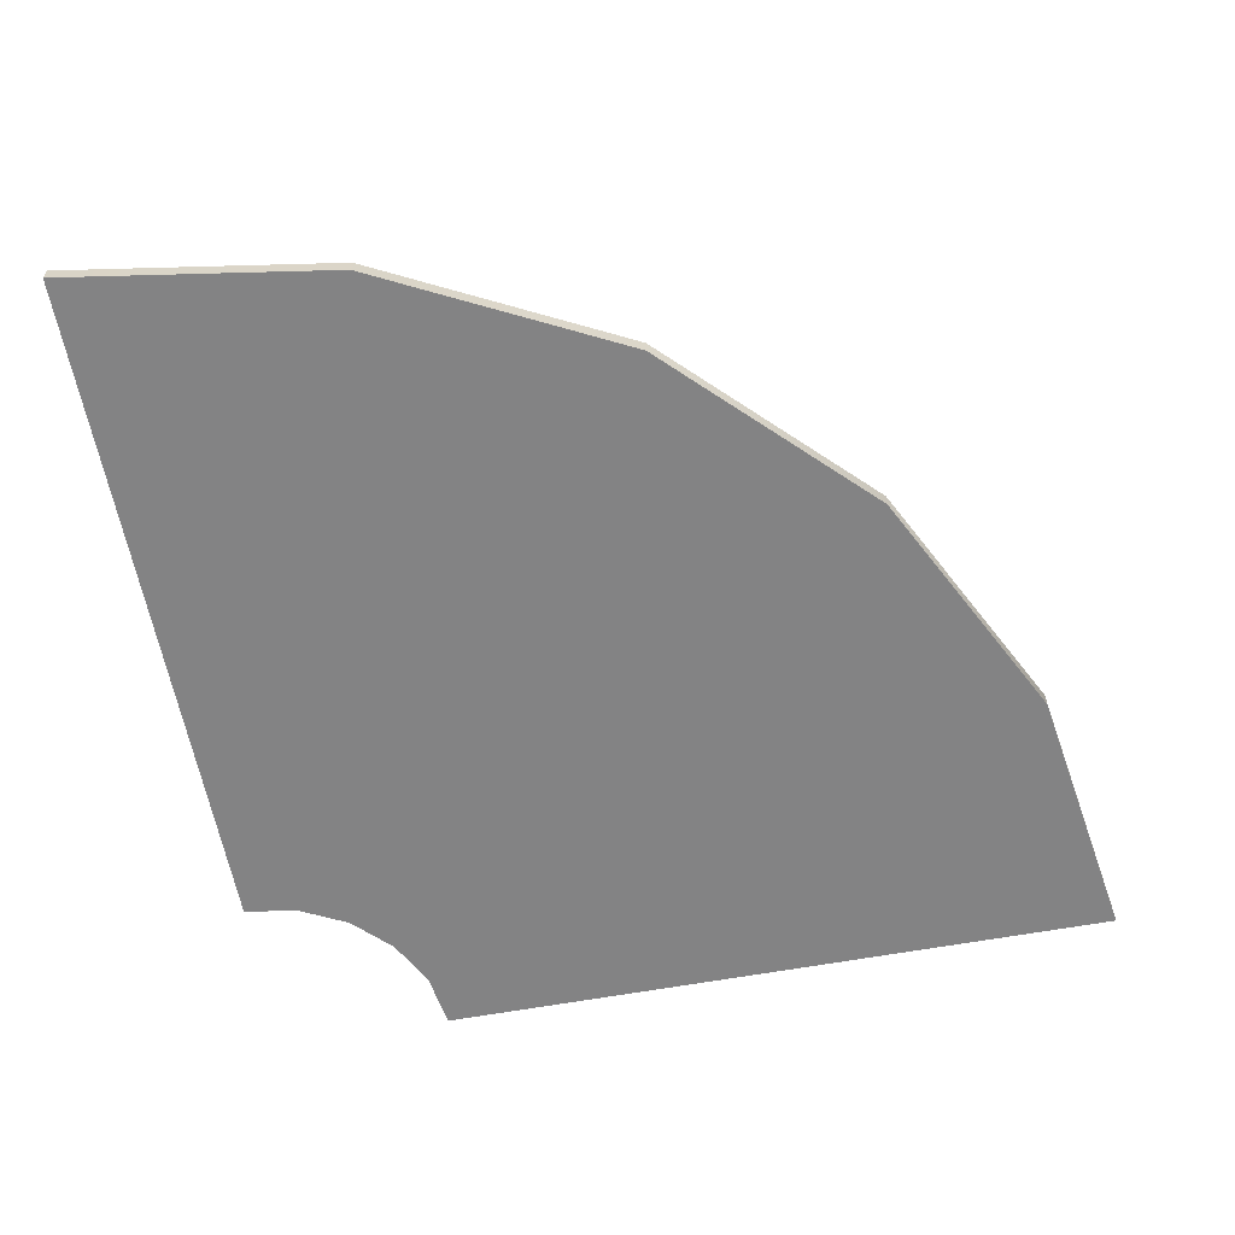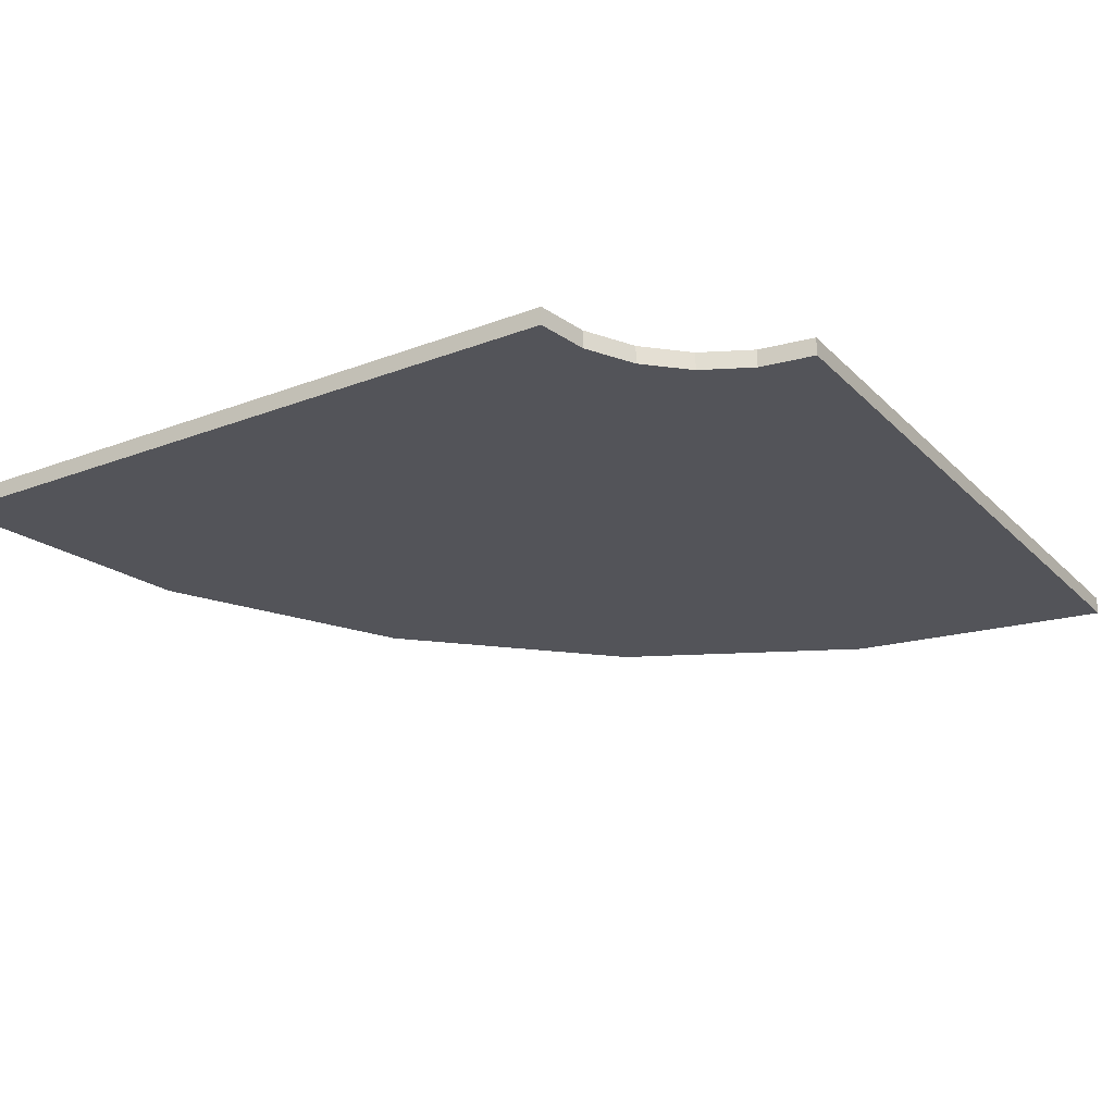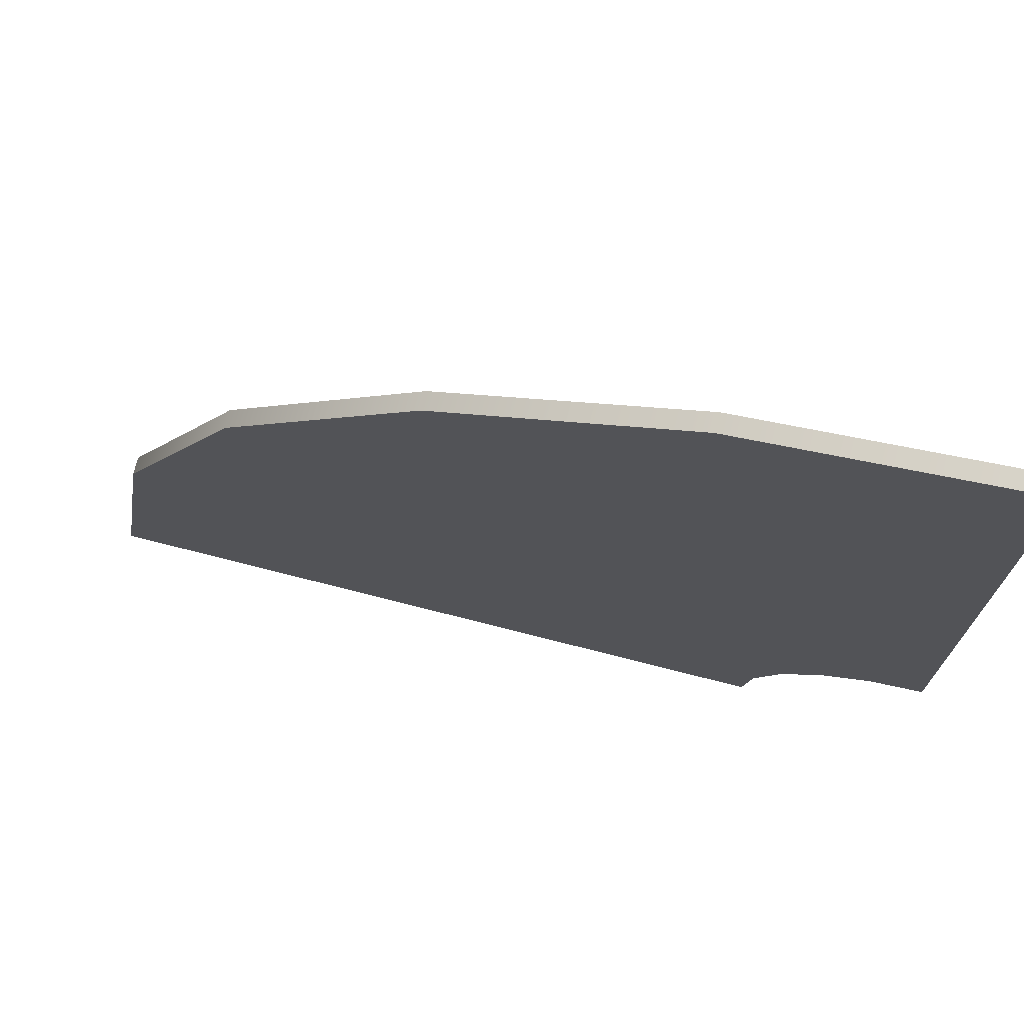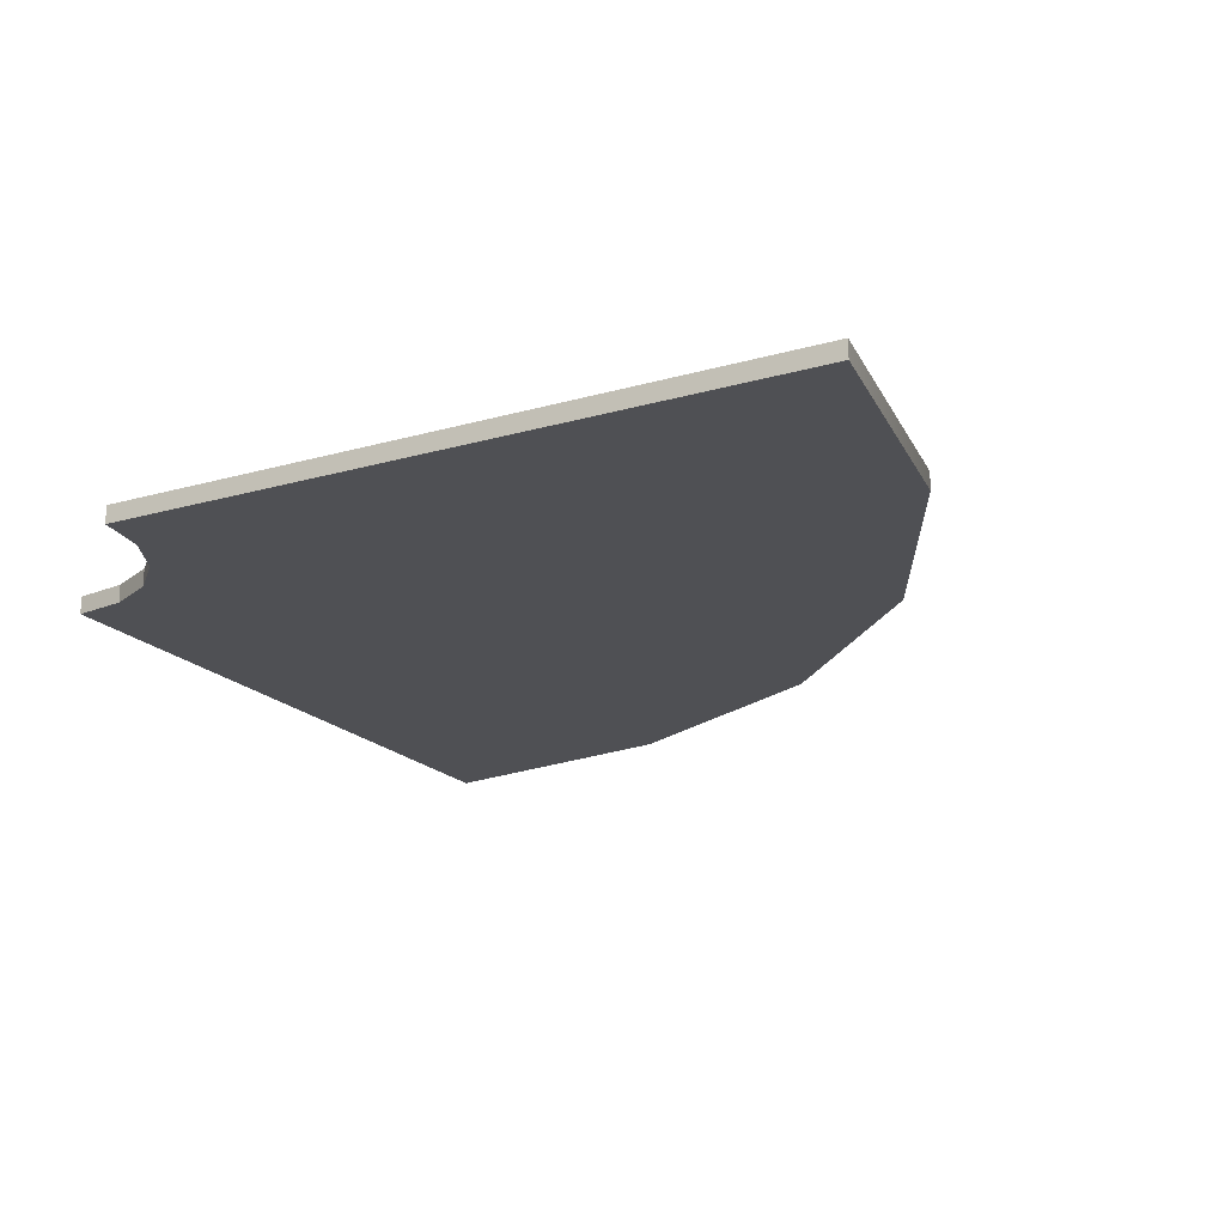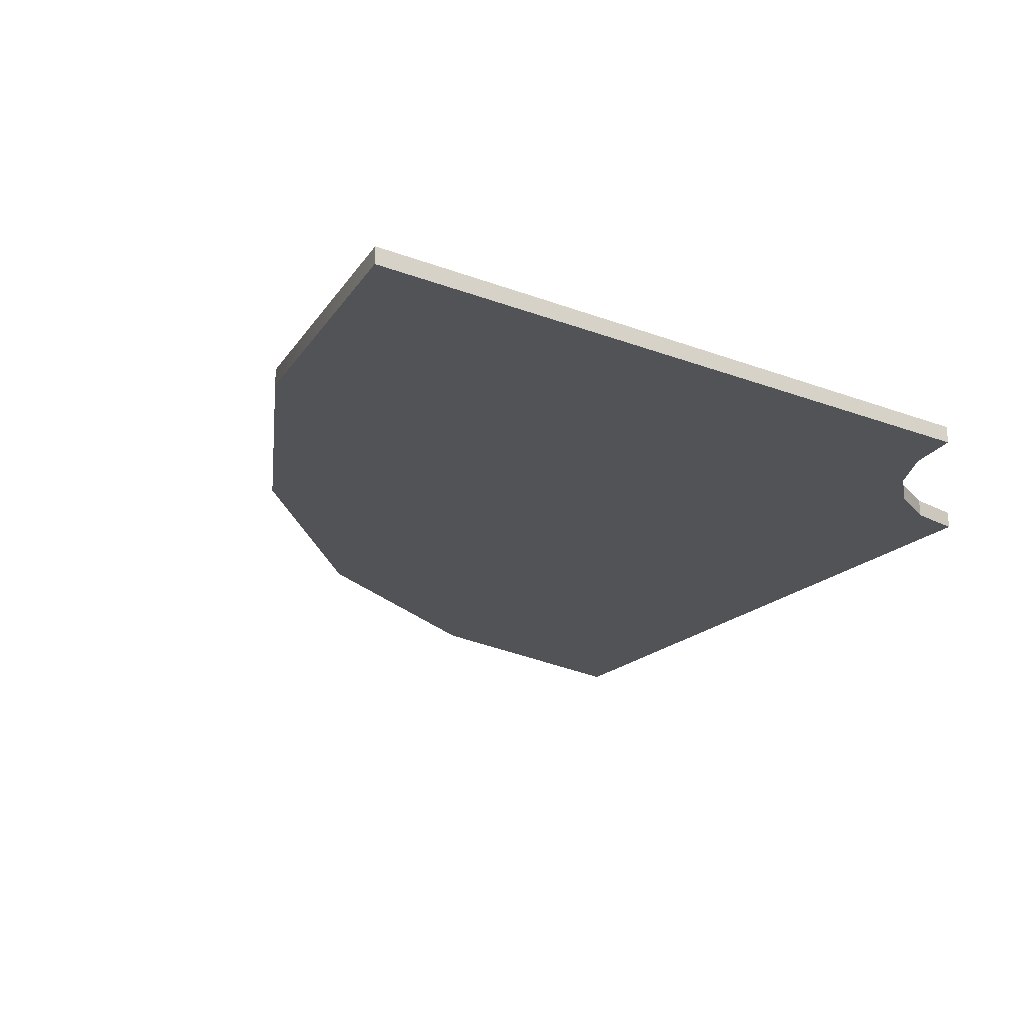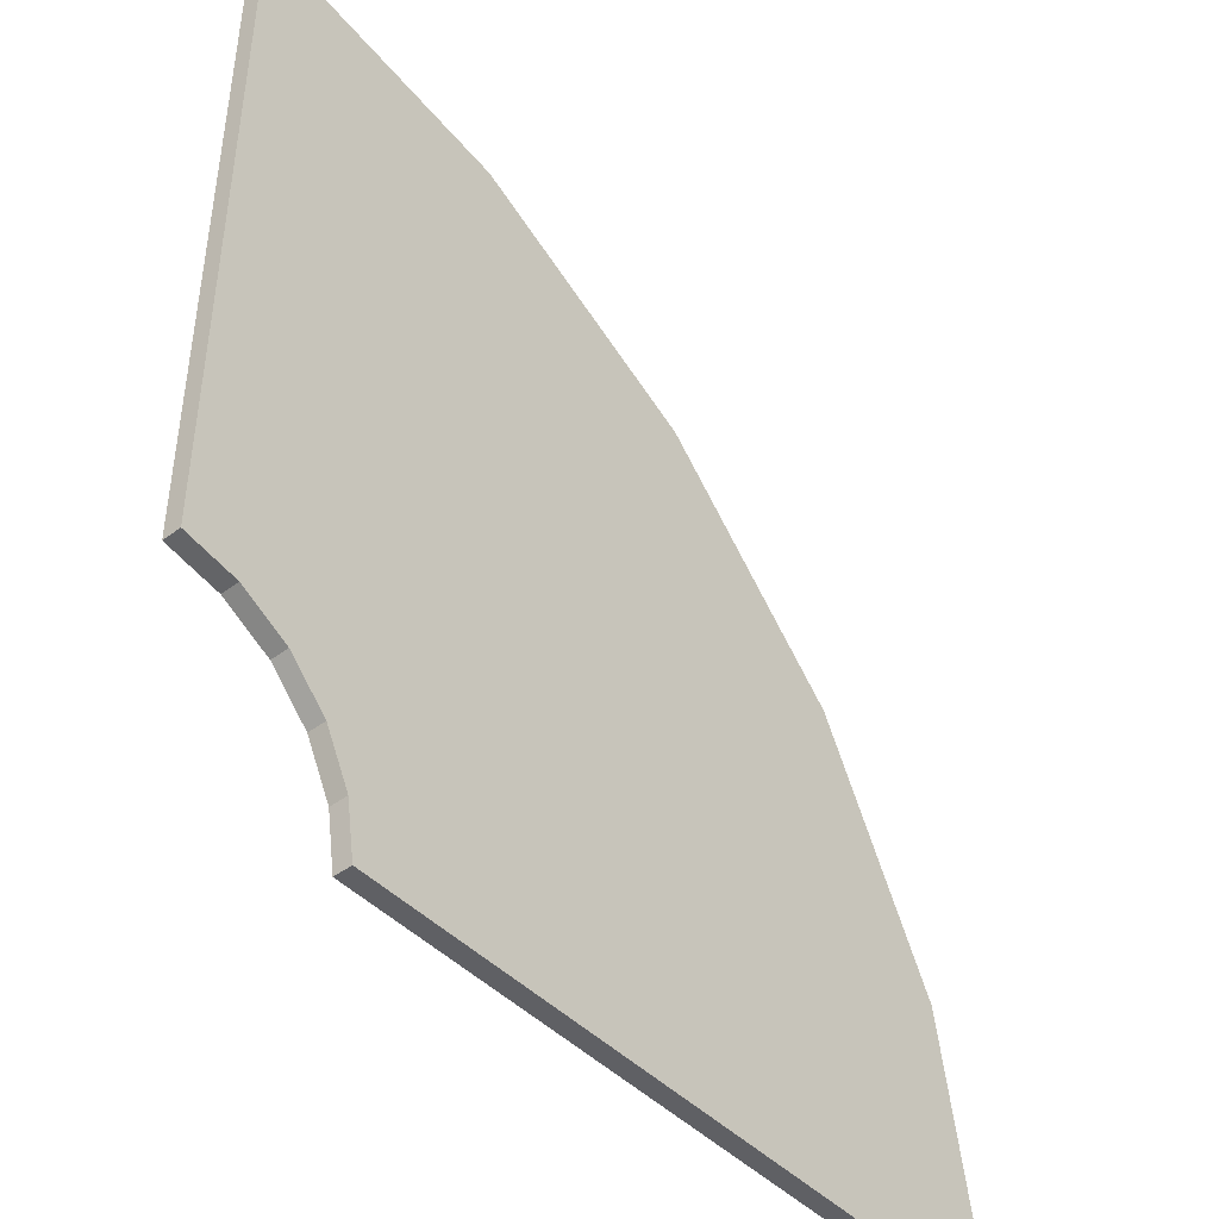
<metadata>
{"format":"obj","ext":"obj","renderer":"f3d","projection":"perspective","resolution":1024,"background":"white","views":[{"elev":-61.1,"azim":-169.4,"up":"+Z"},{"elev":-23.9,"azim":32.5,"up":"+Z"},{"elev":73.8,"azim":14.3,"up":"+Y"},{"elev":-19.2,"azim":118.6,"up":"+Z"},{"elev":-22.0,"azim":-33.7,"up":"+Z"},{"elev":-45.1,"azim":130.8,"up":"+Y"}]}
</metadata>
<code>
g default
v -0.8989 2.219 -0.02963
v -1.71 1.805 -0.02963
v -2.353 1.162 -0.02963
v -2.767 0.351 -0.02963
v -2.909 -0.5479 -0.02963
v 0 2.361 -0.02963
v -0.8989 2.219 0.02963
v -1.71 1.805 0.02963
v -2.353 1.162 0.02963
v -2.767 0.351 0.02963
v -2.909 -0.5479 0.02963
v 0 2.361 0.02963
v 0 0.03386 0.02963
v -0.1798 0.005388 0.02963
v -0.342 -0.07725 0.02963
v -0.4707 -0.206 0.02963
v -0.5533 -0.3681 0.02963
v -0.5818 -0.5479 0.02963
v -0.5533 -0.3681 -0.02963
v -0.5818 -0.5479 -0.02963
v 0 0.03386 -0.02963
v -0.1798 0.005388 -0.02963
v -0.342 -0.07725 -0.02963
v -0.4707 -0.206 -0.02963
g meditate
f 1 2 8 7
f 2 3 9 8
f 3 4 10 9
f 4 5 11 10
f 6 1 7 12
f 2 1 22 23
f 3 2 23 24
f 4 3 24 19
f 5 4 19 20
f 1 6 21 22
f 12 7 14 13
f 7 8 15 14
f 8 9 16 15
f 9 10 17 16
f 10 11 18 17
f 13 14 22 21
f 14 15 23 22
f 15 16 24 23
f 16 17 19 24
f 17 18 20 19
f 18 11 5 20
f 12 13 21 6

</code>
